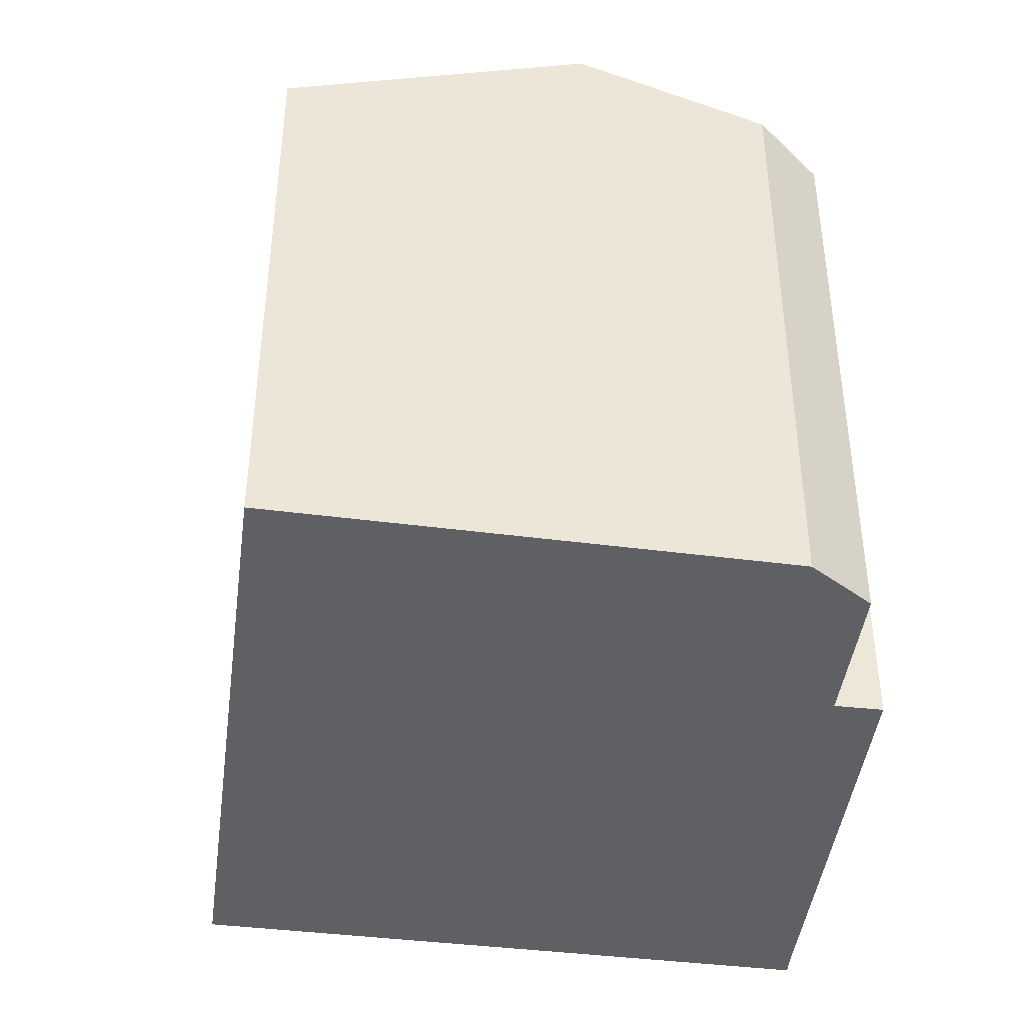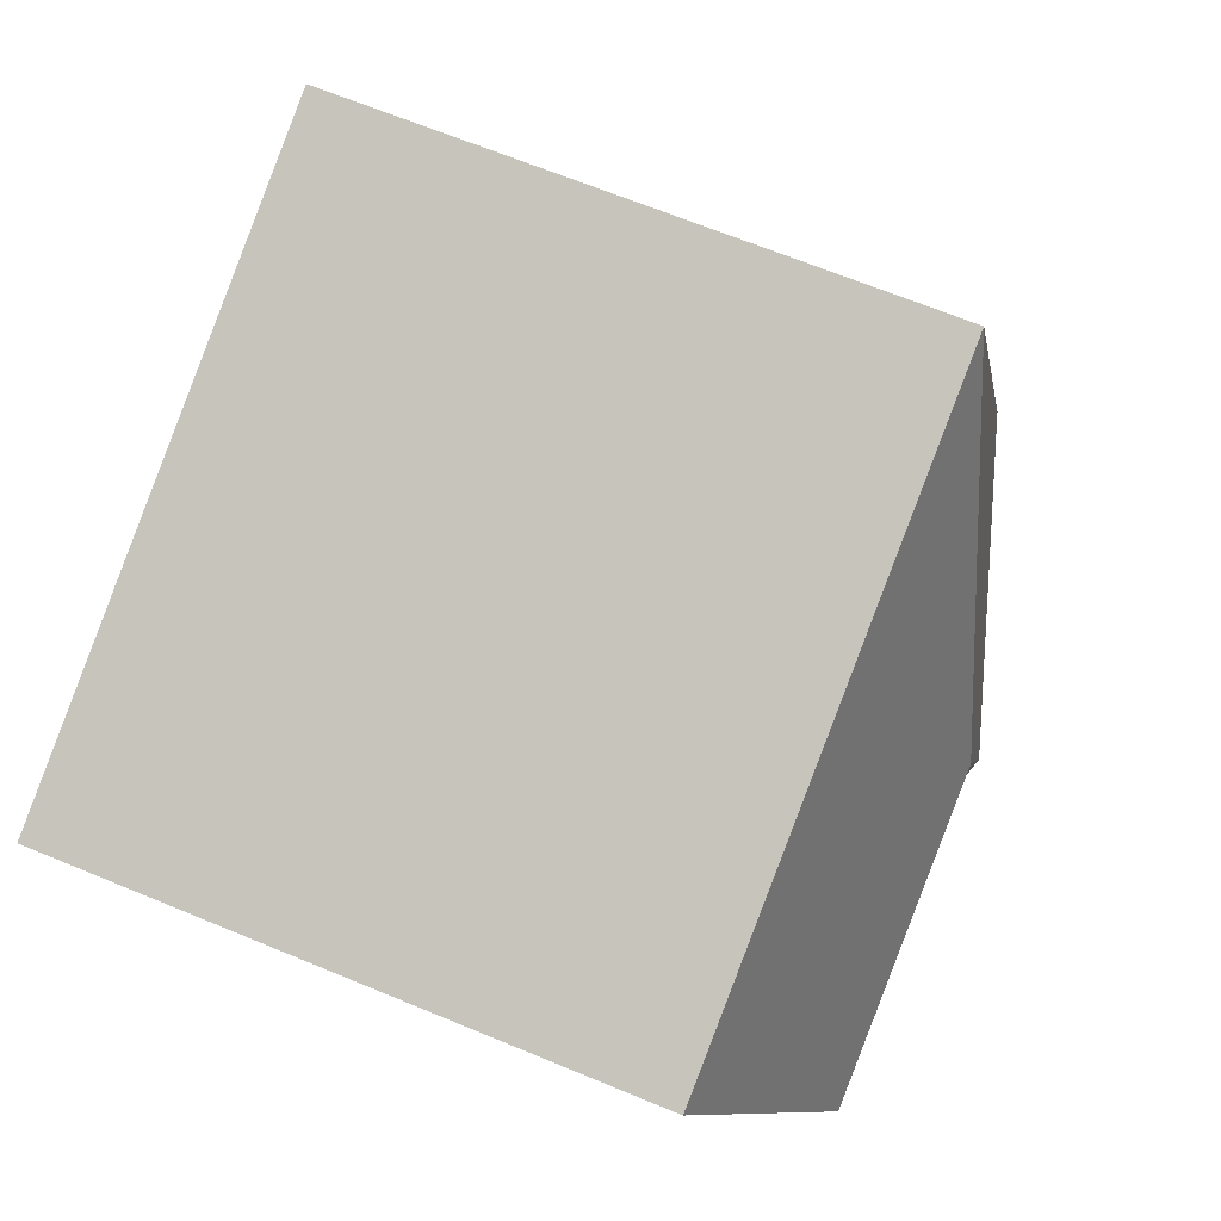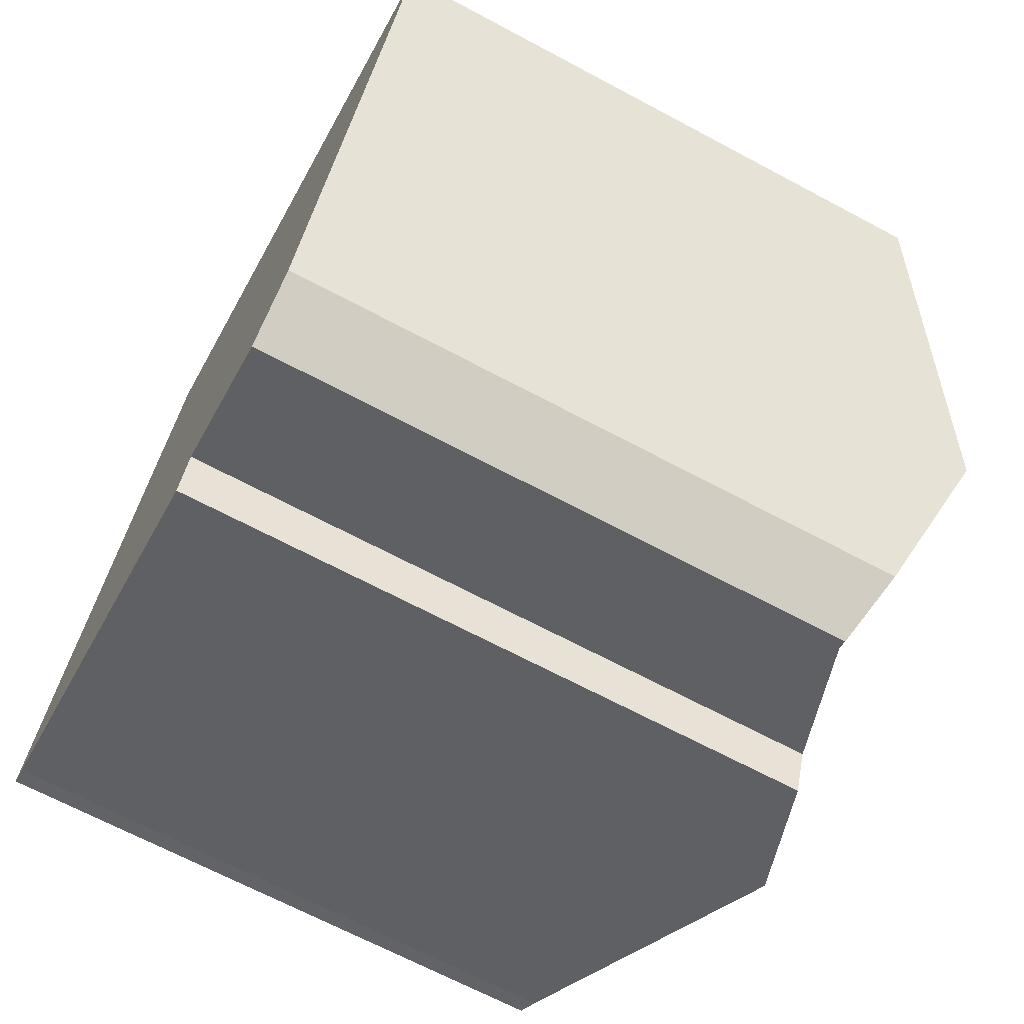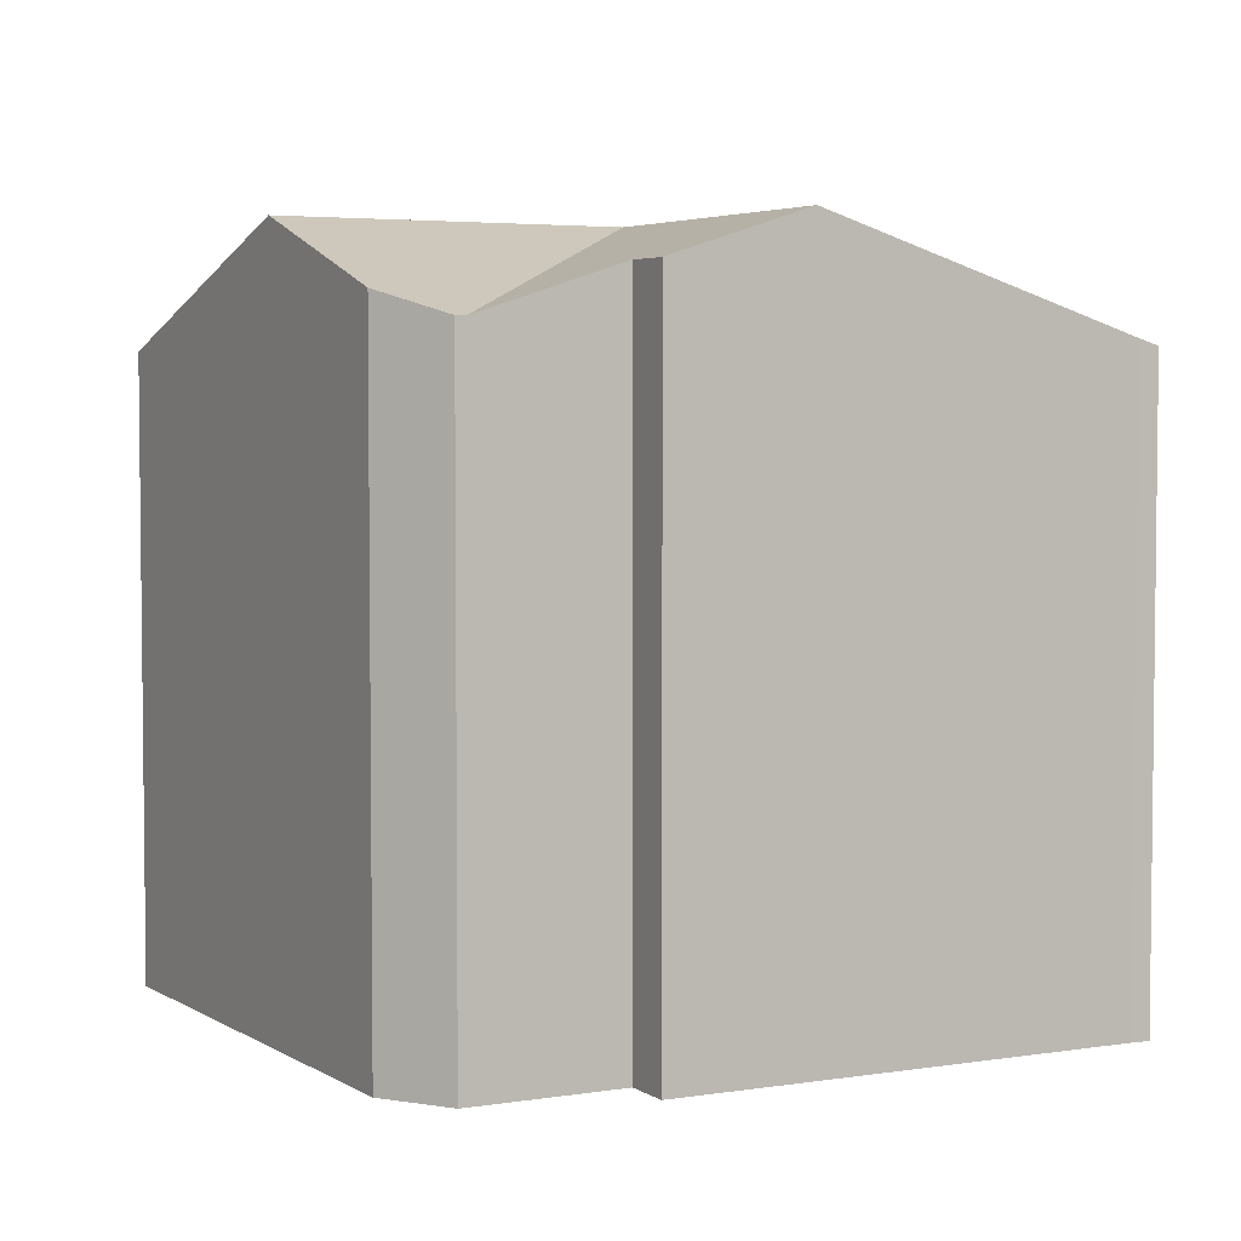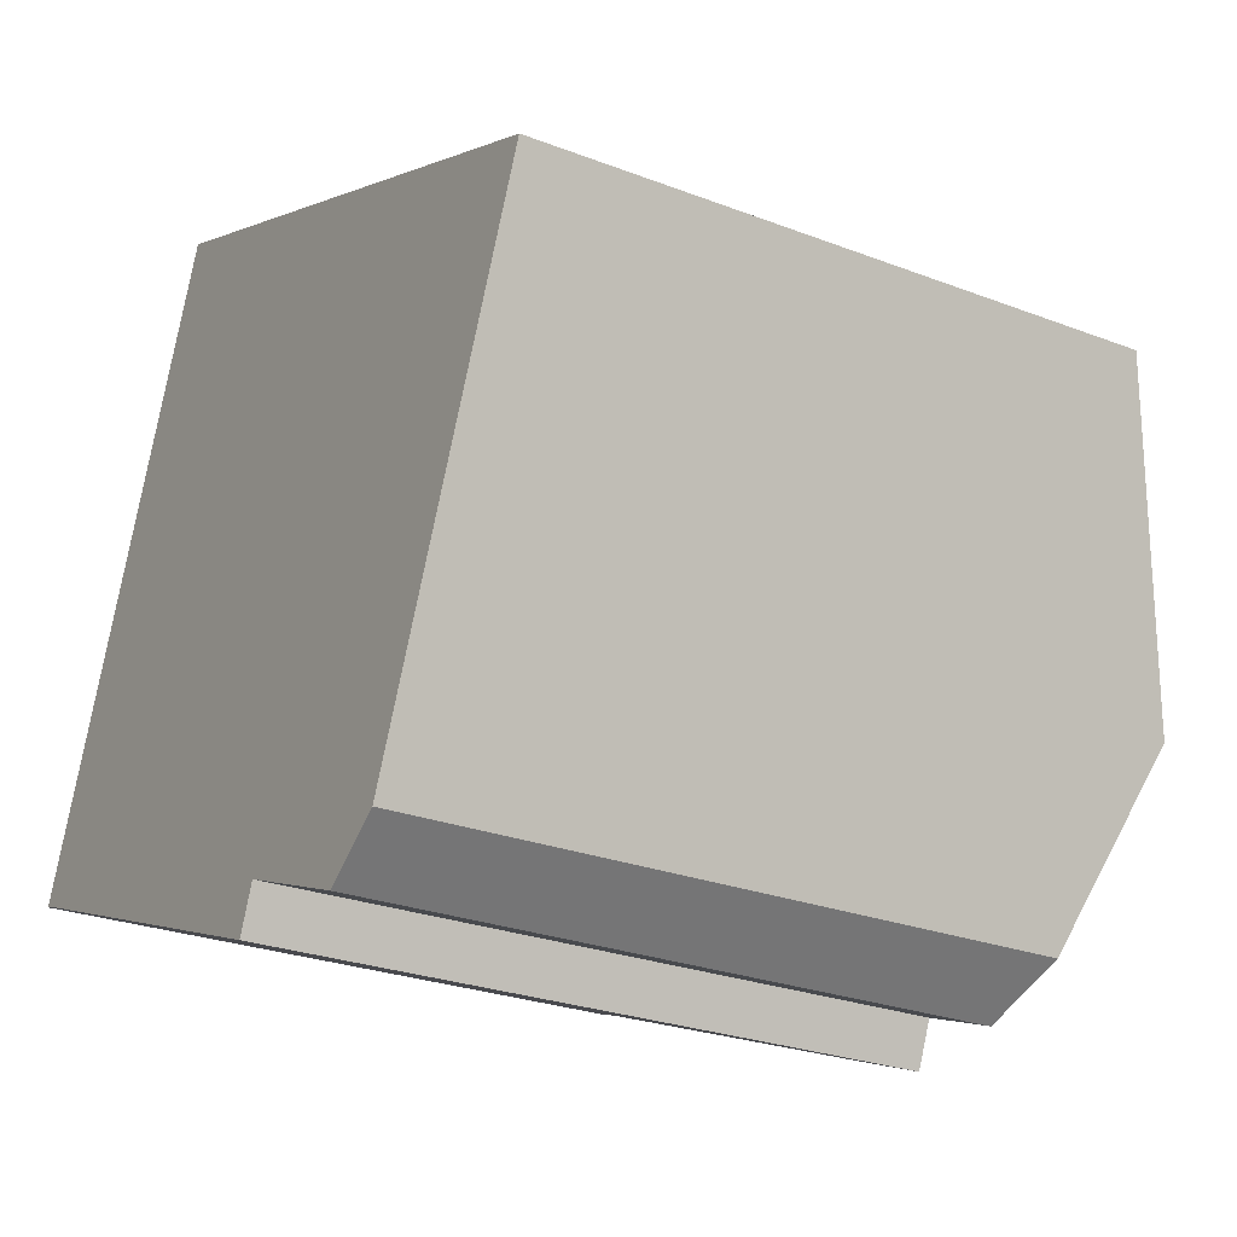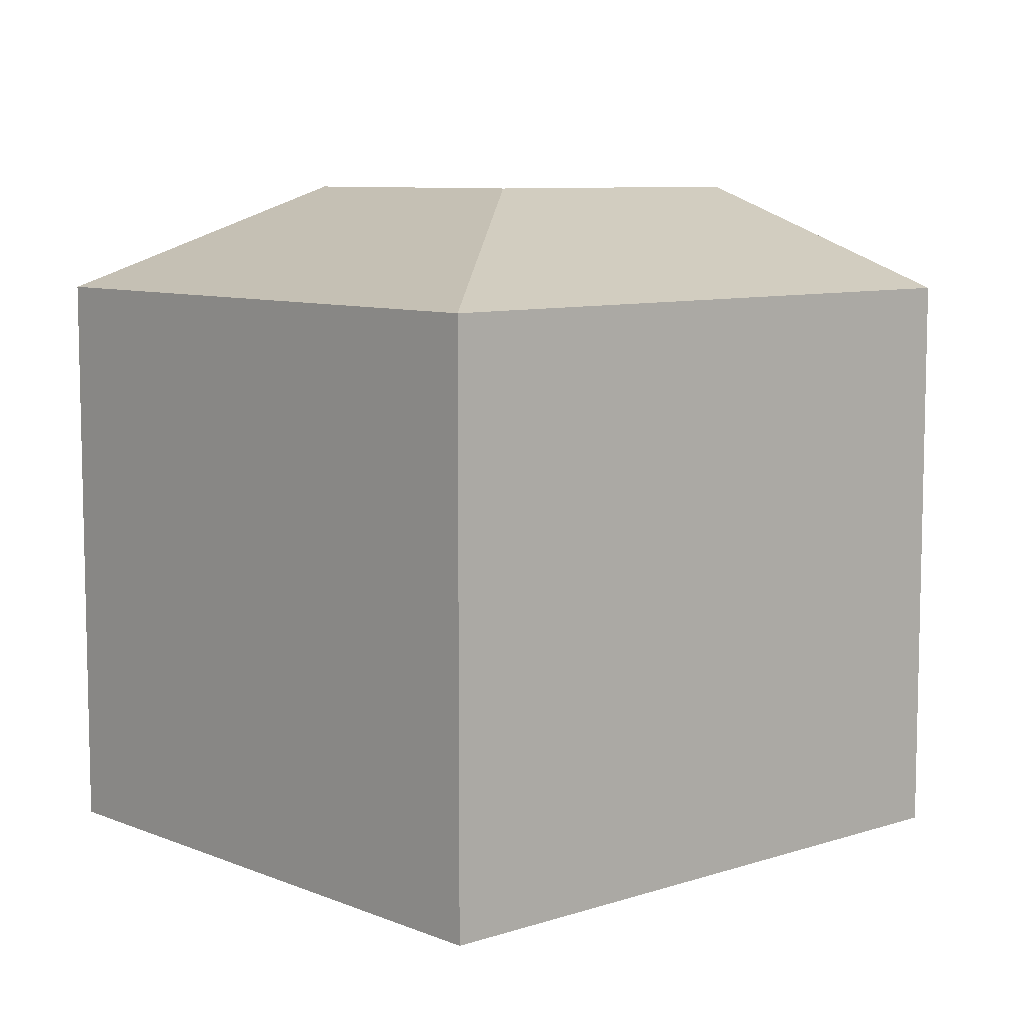
<metadata>
{"format":"obj","ext":"obj","renderer":"f3d","projection":"perspective","resolution":1024,"background":"white","views":[{"elev":-42.5,"azim":104.4,"up":"+Y"},{"elev":66.5,"azim":112.6,"up":"+Z"},{"elev":-67.9,"azim":61.9,"up":"+Z"},{"elev":4.1,"azim":173.8,"up":"+Y"},{"elev":-26.1,"azim":58.7,"up":"+Z"},{"elev":8.3,"azim":-19.5,"up":"+Y"}]}
</metadata>
<code>
v  0.036 12.78 0.086
v  0.398 12.91 -0.128
v  0 12.78 7.825e-16
v  3.361 13.93 -1.262
v  5.311 12.78 12.62
v  6.749 15.09 -2.558
v  9.378 15.09 3.686
v  16.04 15.09 0.987
v  18.7 12.78 7.185
v  14.36 13.64 -2.902
v  12.97 13.16 -3.854
v  12.77 13.16 -3.776
v  9.908 14.14 -2.654
v  9.52 14.14 -3.618
v  12.97 2.36e-16 -3.854
v  9.908 1.625e-16 -2.654
v  12.77 2.312e-16 -3.776
v  9.52 2.215e-16 -3.618
v  3.361 7.728e-17 -1.262
v  0.398 7.838e-18 -0.128
v  6.749 1.566e-16 -2.558
v  0 0 0
v  5.311 -7.724e-16 12.62
v  0.036 -5.266e-18 0.086
v  18.7 -4.4e-16 7.185
v  14.36 1.777e-16 -2.902
v  16.04 -6.044e-17 0.987
g defaultobject
f 1 2 3
f 2 1 4
f 4 1 5
f 4 5 6
f 6 5 7
f 8 5 9
f 5 8 7
f 10 7 8
f 7 10 11
f 7 11 12
f 12 13 7
f 14 7 13
f 6 7 14
f 15 12 11
f 12 16 13
f 16 12 15
f 16 15 17
f 18 6 14
f 6 18 4
f 4 18 2
f 2 18 19
f 2 19 20
f 19 18 21
f 20 3 2
f 3 20 22
f 16 14 13
f 14 16 18
f 22 1 3
f 1 22 5
f 5 22 23
f 23 22 24
f 5 25 9
f 25 5 23
f 25 8 9
f 8 25 10
f 10 25 26
f 26 25 27
f 26 11 10
f 11 26 15
f 20 24 22
f 24 20 23
f 23 20 19
f 23 19 21
f 23 21 18
f 23 18 16
f 23 16 17
f 23 17 15
f 23 15 26
f 23 26 27
f 23 27 25

</code>
